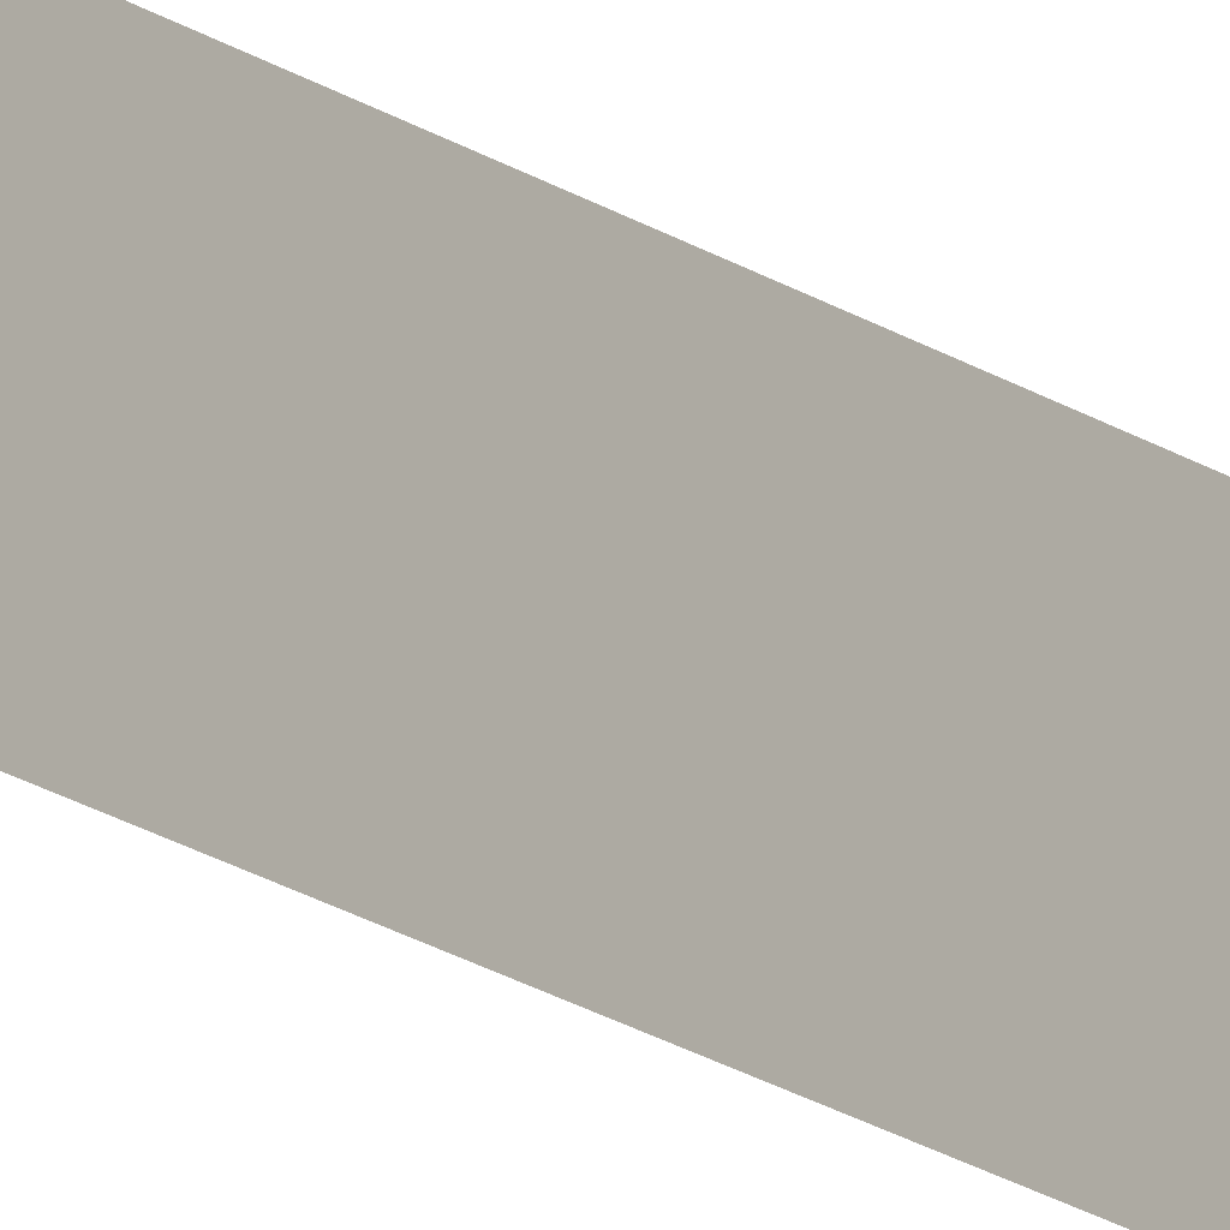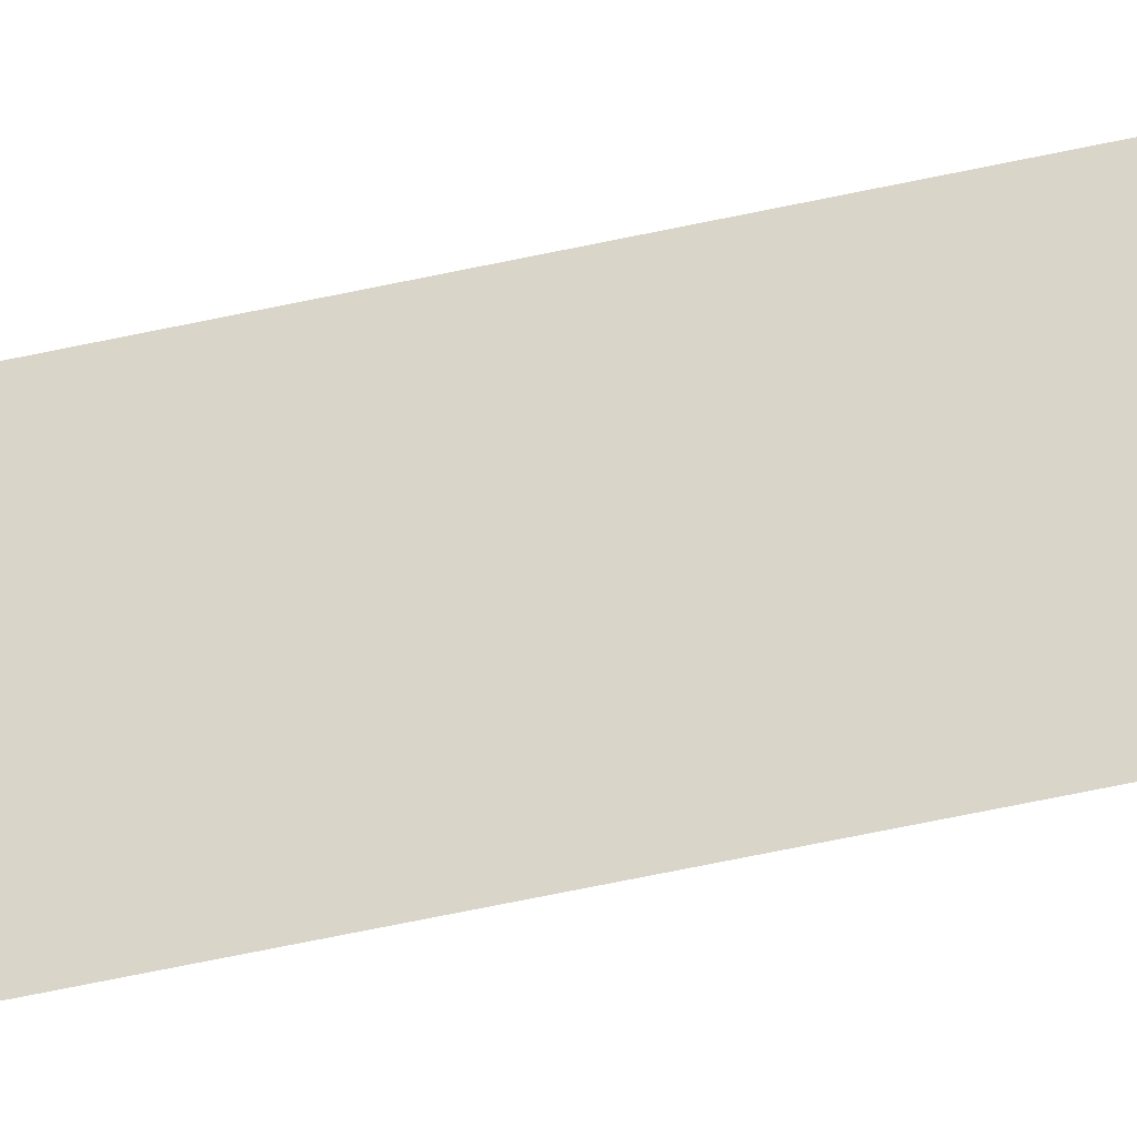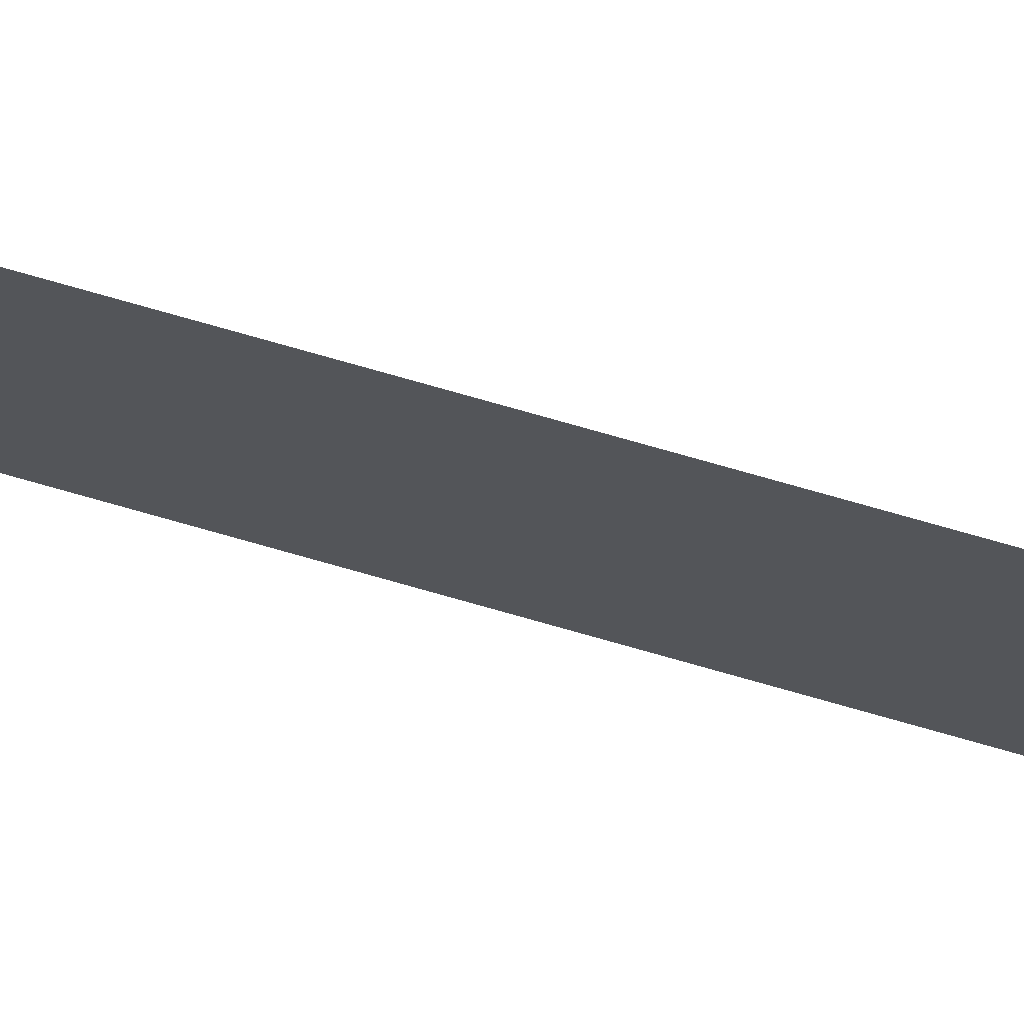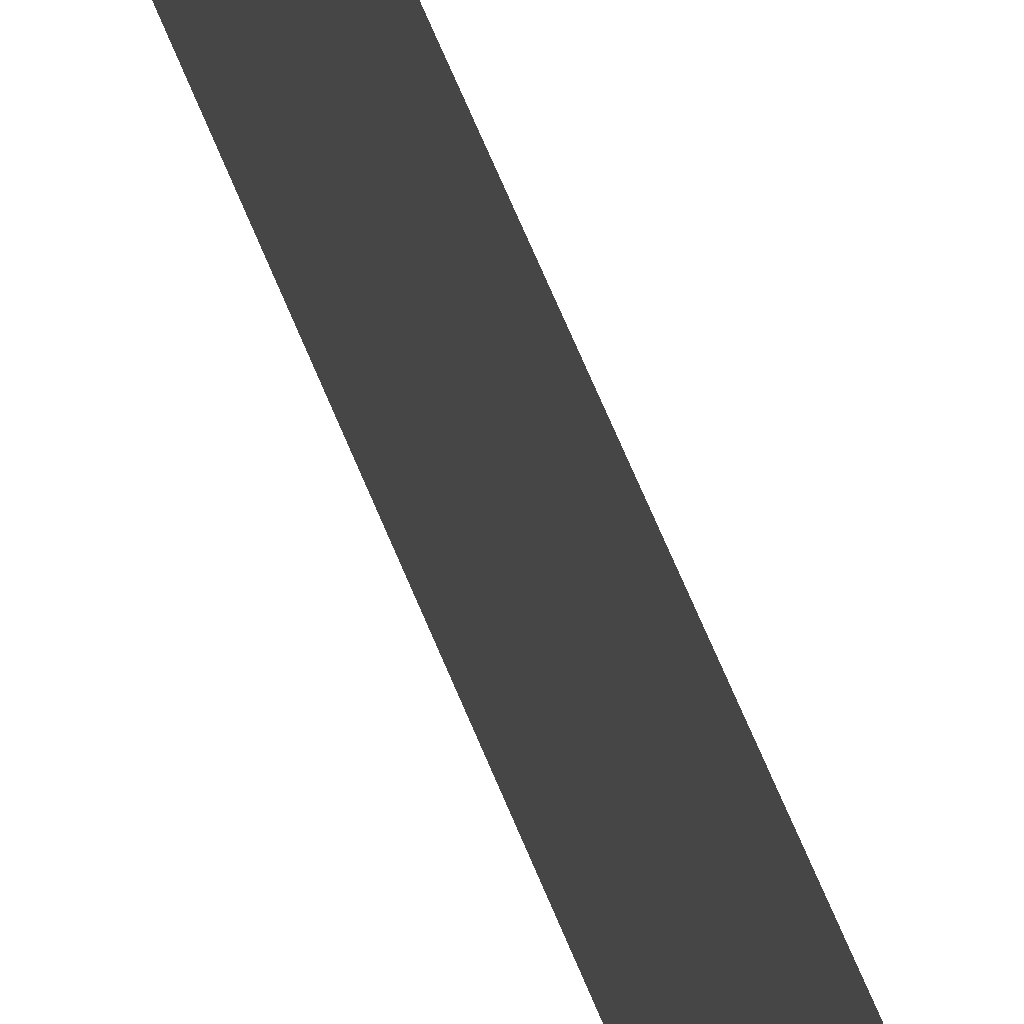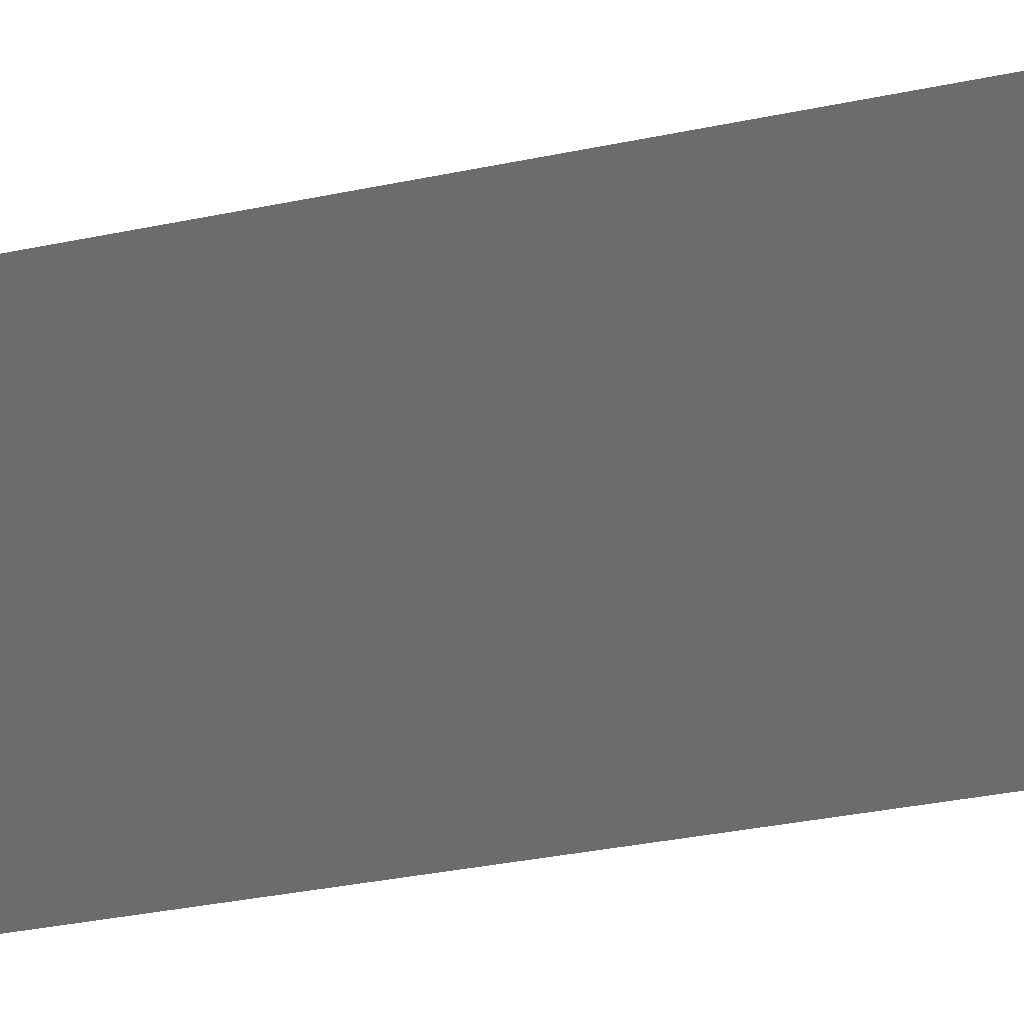
<metadata>
{"format":"obj","ext":"obj","renderer":"f3d","projection":"perspective","resolution":1024,"background":"white","views":[{"elev":-16.4,"azim":34.0,"up":"+Y"},{"elev":-34.5,"azim":109.0,"up":"+Y"},{"elev":72.9,"azim":106.1,"up":"+Y"},{"elev":29.2,"azim":167.7,"up":"+Y"},{"elev":-4.3,"azim":-25.2,"up":"+Y"}]}
</metadata>
<code>
g Black_Lines_below_geo09
v 5.116e-16 0.0796 2.803
v 5.116e-16 0.0796 -1.695
v 5.116e-16 -0.0796 -1.695
v 5.116e-16 -0.0796 2.803
g Black_Lines_below_geo09_0
f 3 2 1
f 4 3 1

</code>
